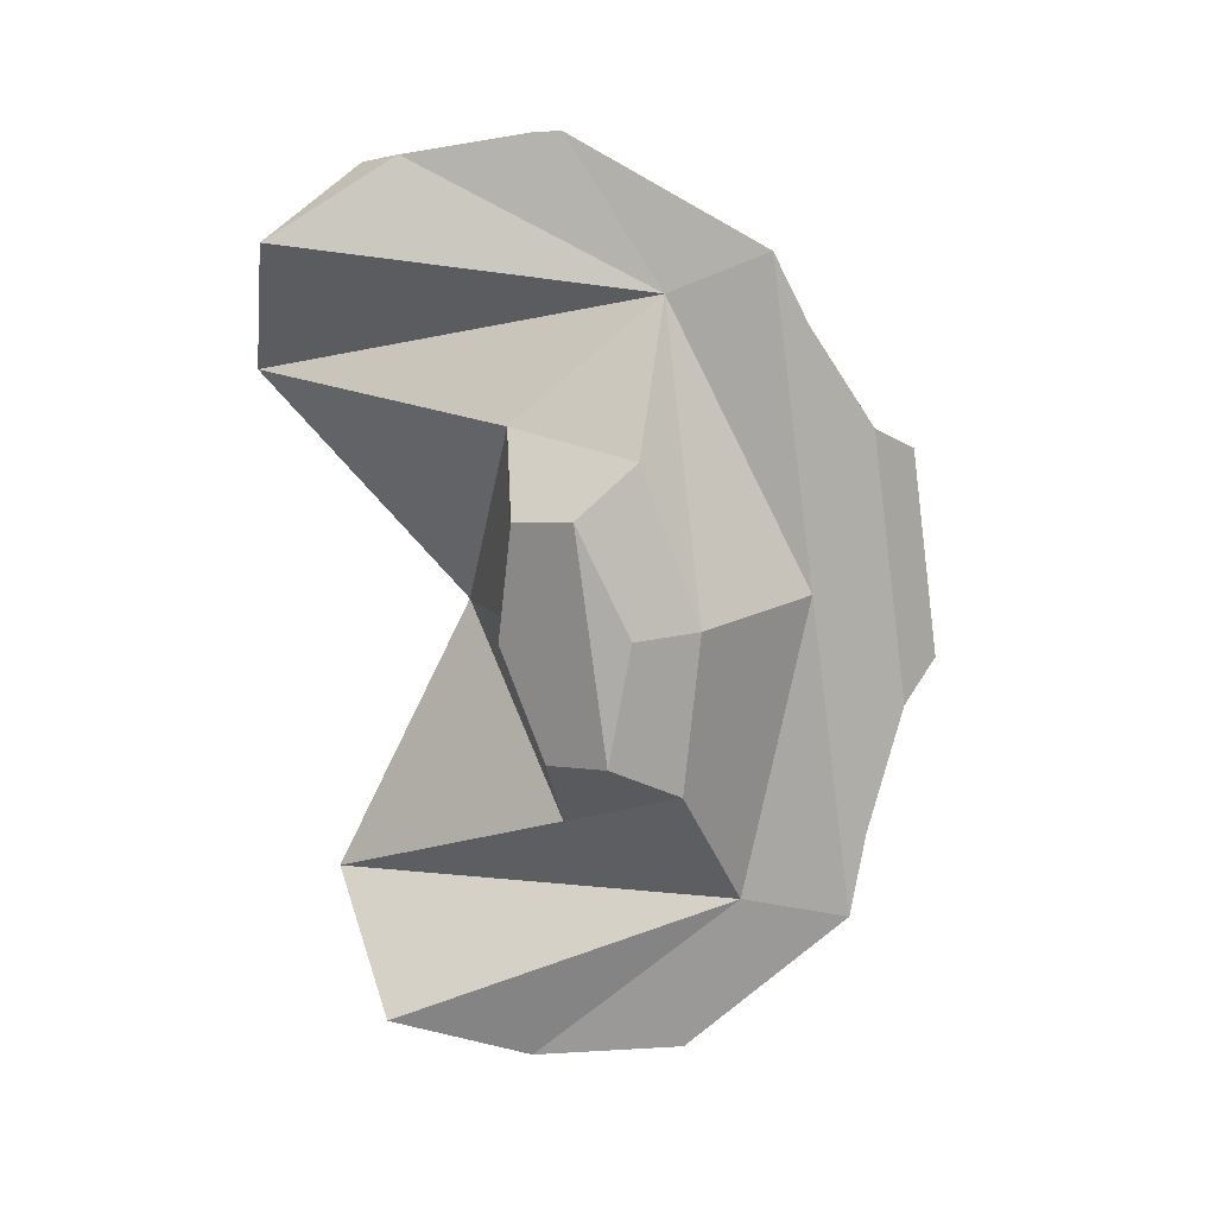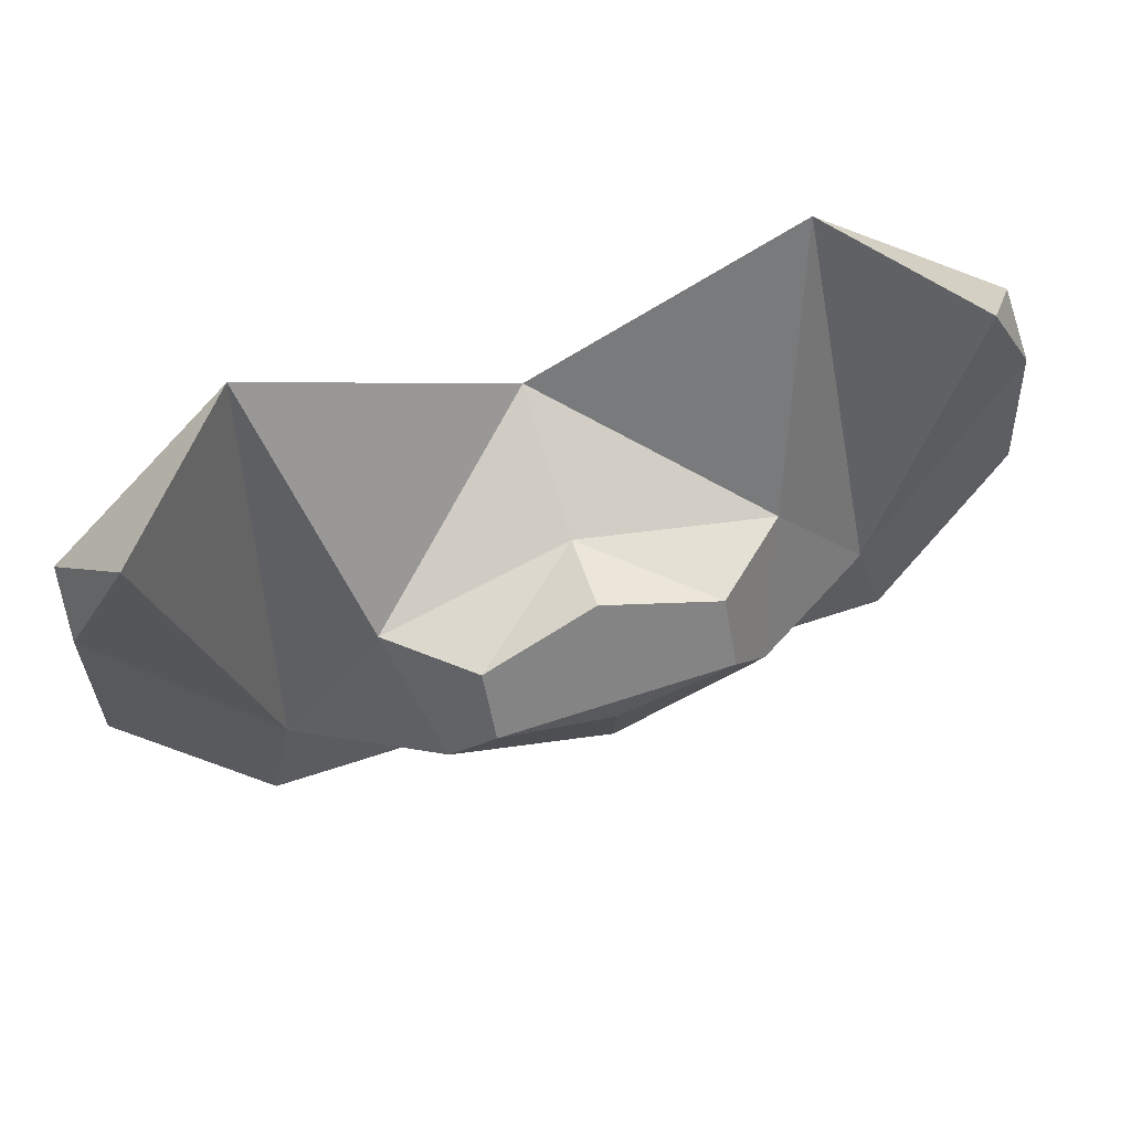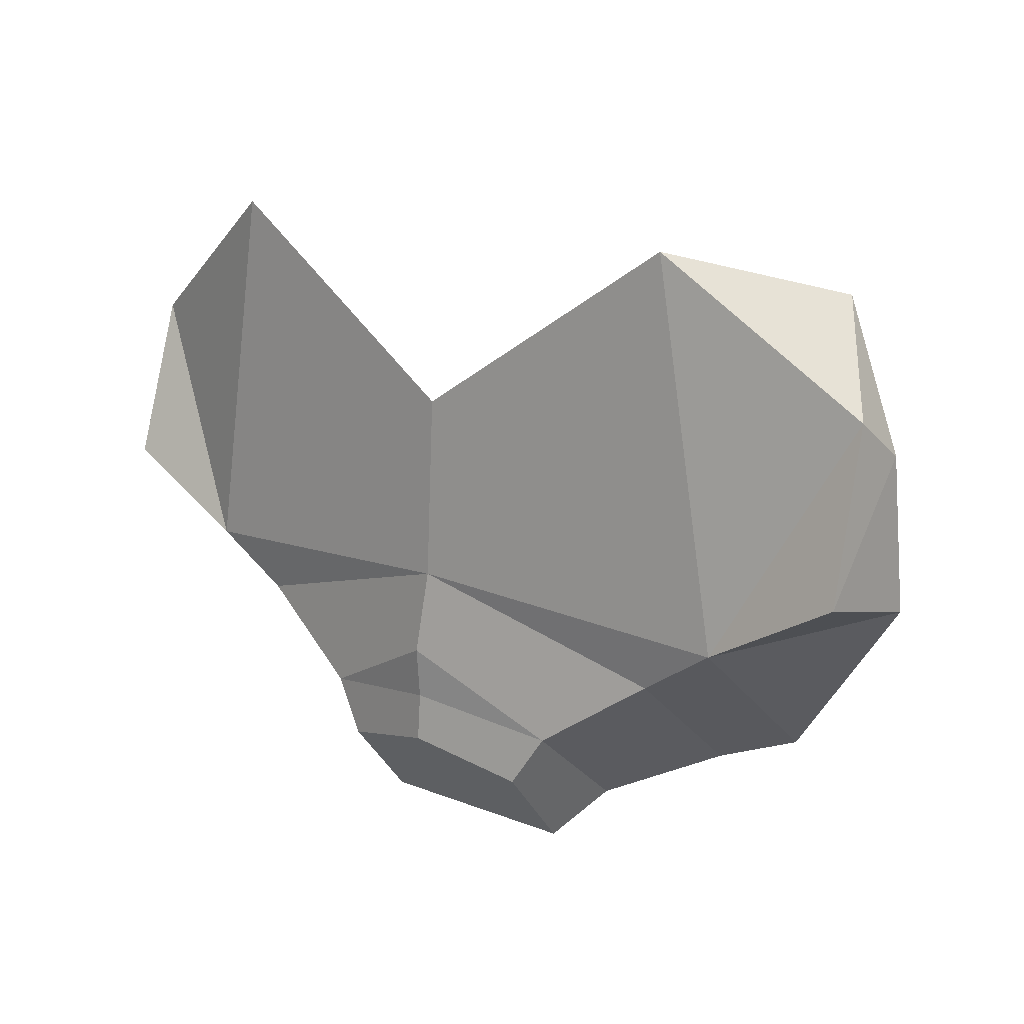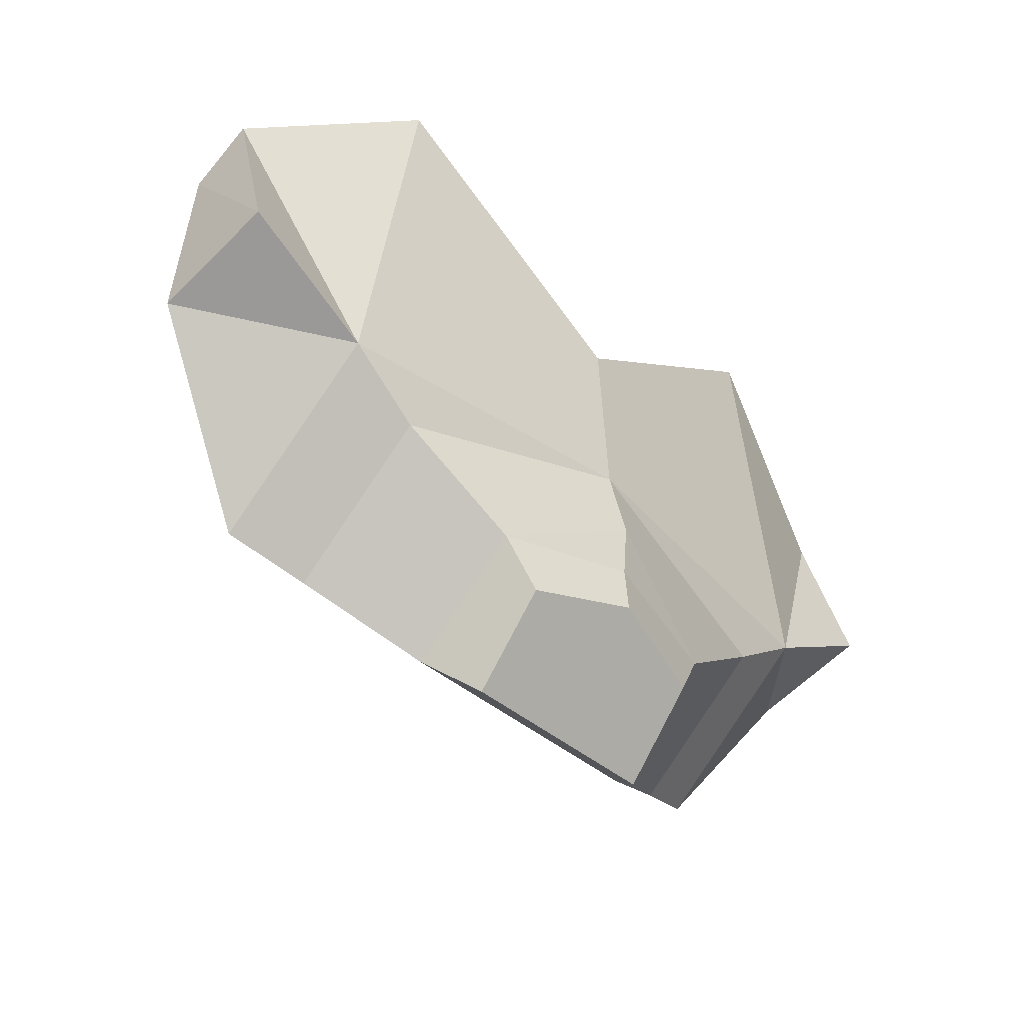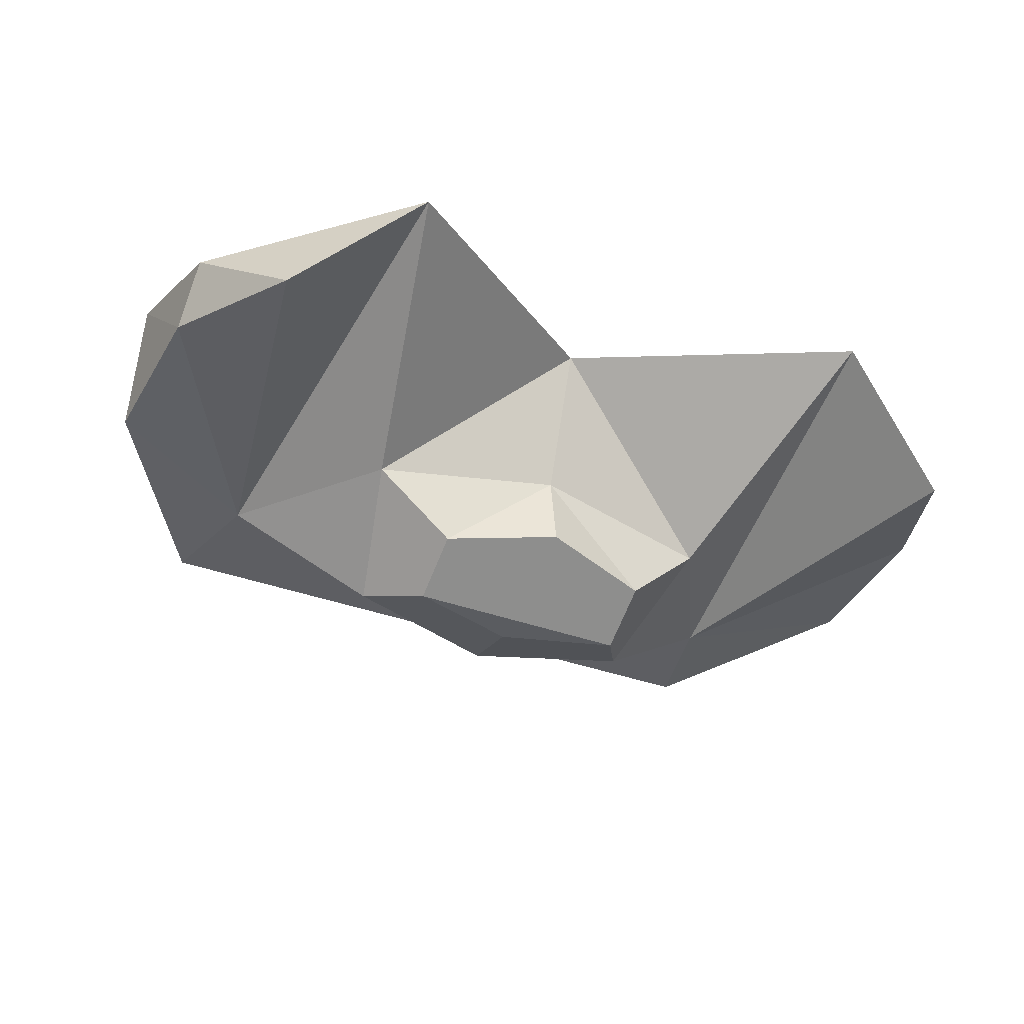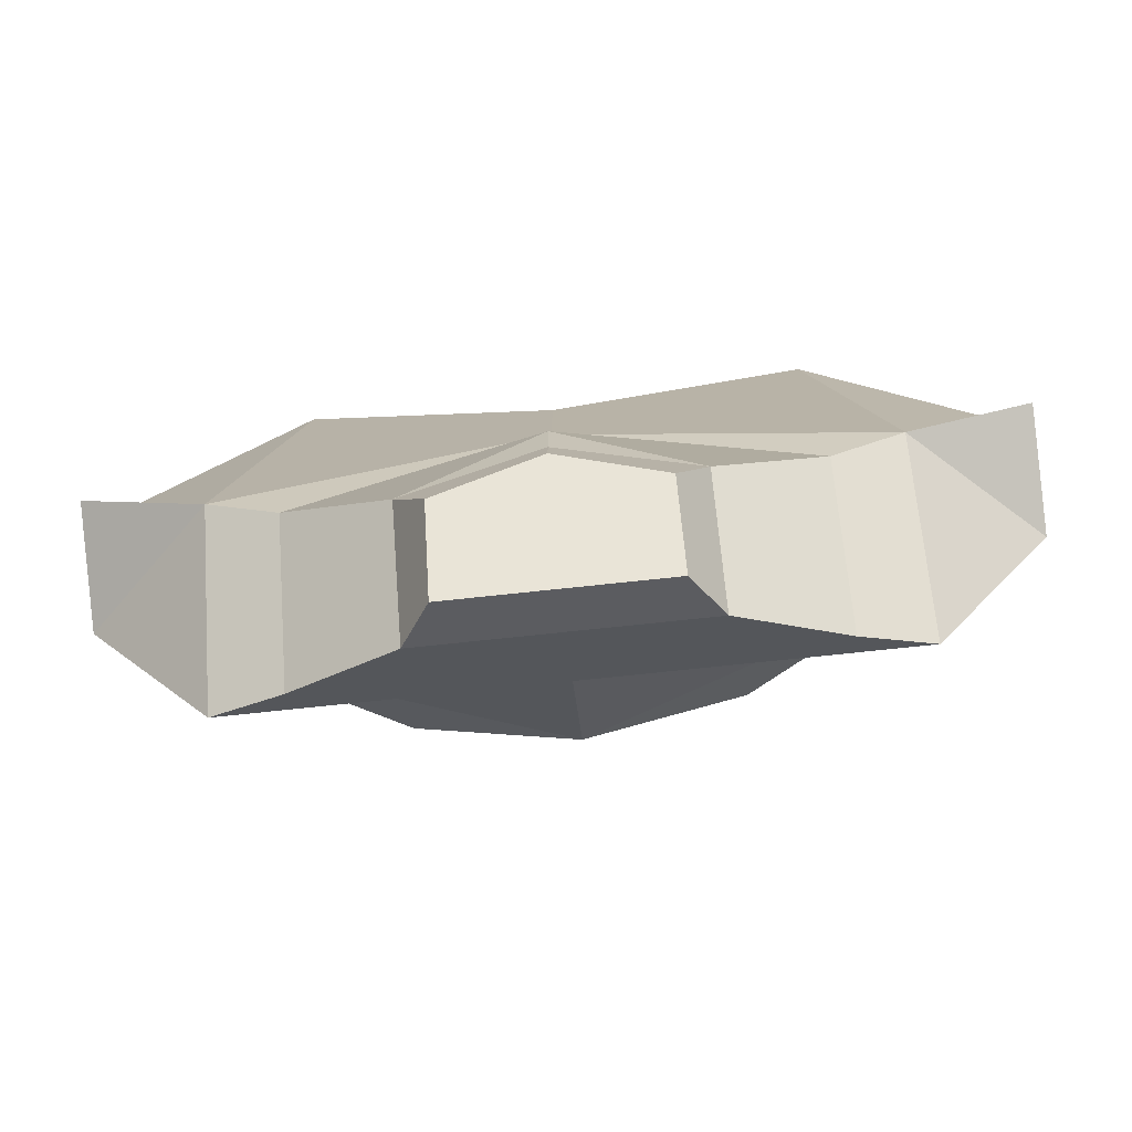
<metadata>
{"format":"obj","ext":"obj","renderer":"f3d","projection":"perspective","resolution":1024,"background":"white","views":[{"elev":-77.1,"azim":-82.5,"up":"+Z"},{"elev":65.2,"azim":161.7,"up":"+Y"},{"elev":16.2,"azim":39.2,"up":"+Y"},{"elev":-40.2,"azim":-46.9,"up":"+Y"},{"elev":-33.2,"azim":152.2,"up":"+Z"},{"elev":-75.7,"azim":6.0,"up":"+Y"}]}
</metadata>
<code>
o Base
v 0.072 -0.1891 0.1215
v 0.072 -0.1339 0.1678
v 0.0936 -0.1616 0.08873
v 0.0936 -0.0999 0.1623
v 0.1685 -0.04771 0.1498
v 0.1685 -0.1248 0.05787
v 0.219 -0.01389 0.1528
v 0.219 -0.1065 0.04245
v 0.177 0.2391 0.1544
v 0.2008 -0.03706 0.05157
v 0.1314 0.0718 0.04952
v 0.1074 -0.008297 -0.00859
v 0.07885 0.07493 0.003863
v 0.07885 0.03561 -0.02367
v 0.3076 0.03584 0.1531
v 0.3076 0.01347 0.06961
v 0.3038 0.1448 0.1211
v 0.3061 0.1175 0.08313
v 0.2639 0.211 0.07195
v -0.072 -0.1891 0.1215
v -0.072 -0.1339 0.1678
v -0.0936 -0.1616 0.08873
v -0.0936 -0.0999 0.1623
v -0.1685 -0.04771 0.1498
v -0.1685 -0.1248 0.05787
v -0.219 -0.01389 0.1528
v -0.219 -0.1065 0.04245
v -0.177 0.2391 0.1544
v -0.2008 -0.03706 0.05157
v -0.1314 0.0718 0.04952
v -0.1074 -0.008297 -0.00859
v -0.07885 0.07493 0.003863
v -0.07885 0.03561 -0.02367
v -0.3076 0.03584 0.1531
v -0.3076 0.01347 0.06961
v -0.3038 0.1448 0.1211
v -0.3061 0.1175 0.08313
v 0 -0.08448 0.1807
v 0 -0.1616 0.08873
v 0 -0.1155 0.1832
v 0 -0.1891 0.1215
v 0 -0.05067 0.1836
v 0 -0.1432 0.0733
v 0 0.001532 0.1711
v 0 -0.1065 0.04245
v 0 0.1214 0.1646
v 0 -0.03292 -0.01926
v 0 0.08722 0.06791
v 0 0.01009 -0.02402
v 0 0.09459 0.01763
v 0 0.03561 -0.02367
v -0.2639 0.211 0.07195
f 13 11 12 14
f 41 20 22 39
f 42 44 24 23
f 40 21 20 41
f 5 7 44
f 41 39 3 1
f 10 12 11
f 44 46 28 26
f 7 15 17
f 46 9 11
f 48 11 13
f 31 30 32 33
f 15 16 18
f 7 8 16
f 10 18 16
f 50 13 14 51
f 31 33 49 47
f 49 51 14
f 6 43 45
f 45 47 10
f 23 21 40 38
f 25 24 26 27
f 3 39 43
f 9 17 19
f 17 18 19
f 10 9 19
f 18 10 19
f 4 2 1 3
f 40 2 4 38
f 5 4 3 6
f 44 26 24
f 7 5 6 8
f 30 31 29
f 49 14 12 47
f 36 34 26
f 46 48 30
f 48 50 32
f 5 44 42 4
f 34 36 37
f 26 34 35
f 35 37 29
f 23 22 20 21
f 33 51 49
f 25 27 45
f 29 47 45
f 44 7 9 46
f 1 2 40 41
f 22 25 43
f 50 51 33 32
f 28 52 36
f 36 52 37
f 29 52 28
f 37 52 29
f 38 4 42
f 9 10 11
f 9 7 17
f 48 46 11
f 50 48 13
f 17 15 18
f 15 7 16
f 8 10 16
f 10 47 12
f 8 6 45
f 8 45 10
f 6 3 43
f 38 42 23
f 28 30 29
f 28 36 26
f 28 46 30
f 30 48 32
f 35 34 37
f 27 26 35
f 27 35 29
f 22 23 24 25
f 29 31 47
f 43 25 45
f 27 29 45
f 39 22 43

</code>
